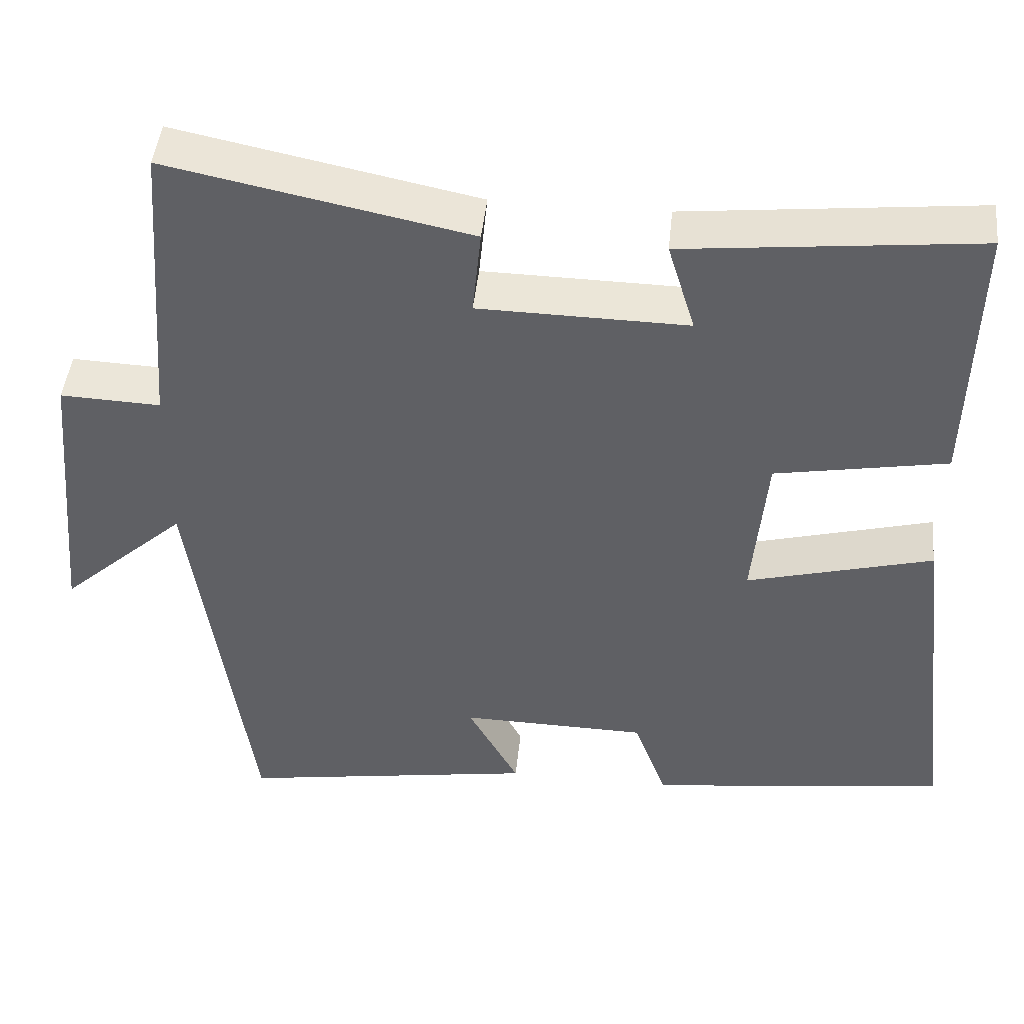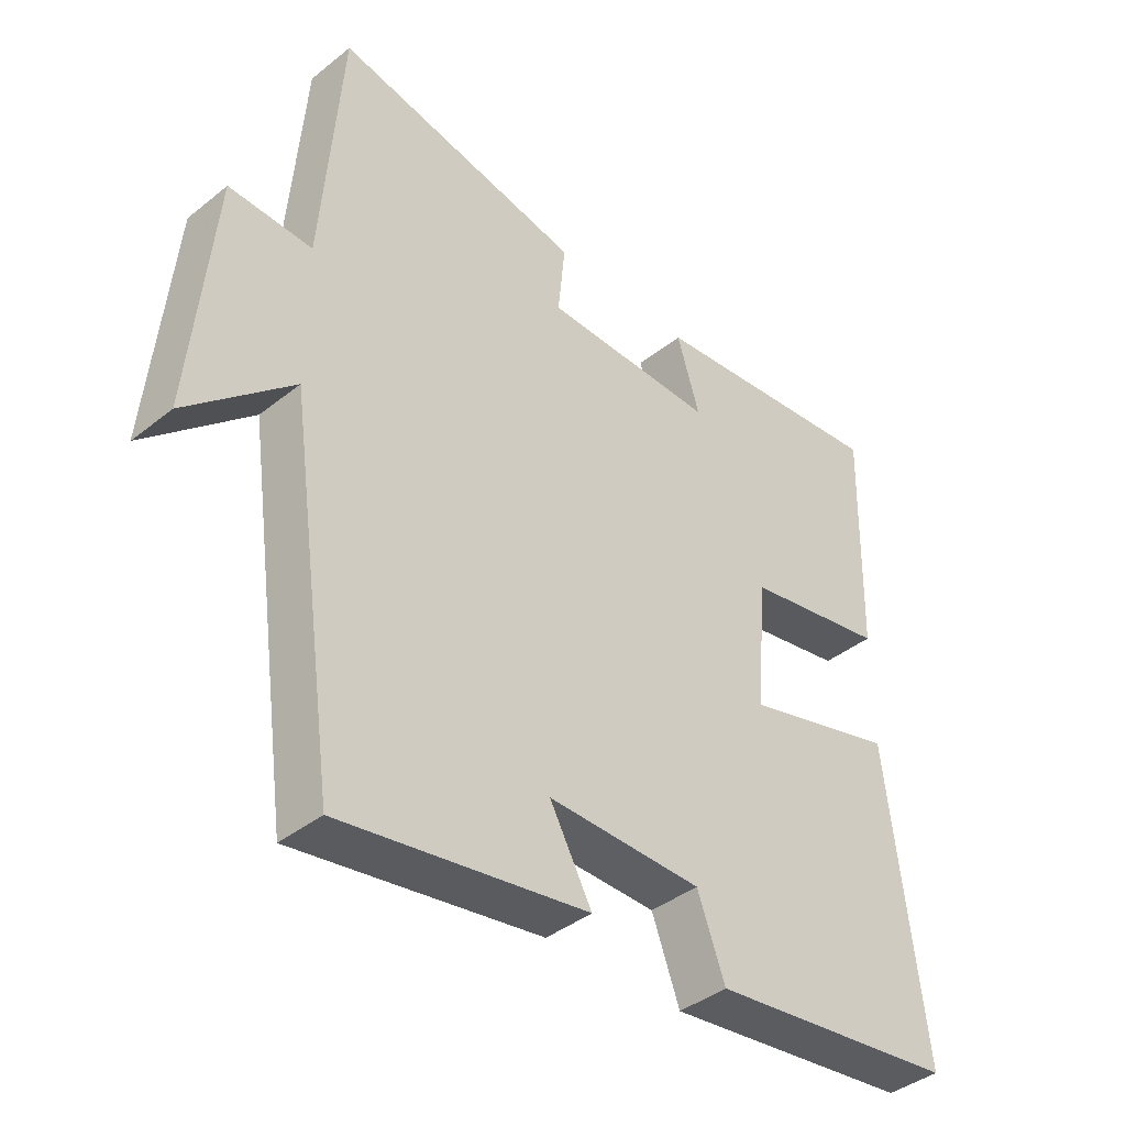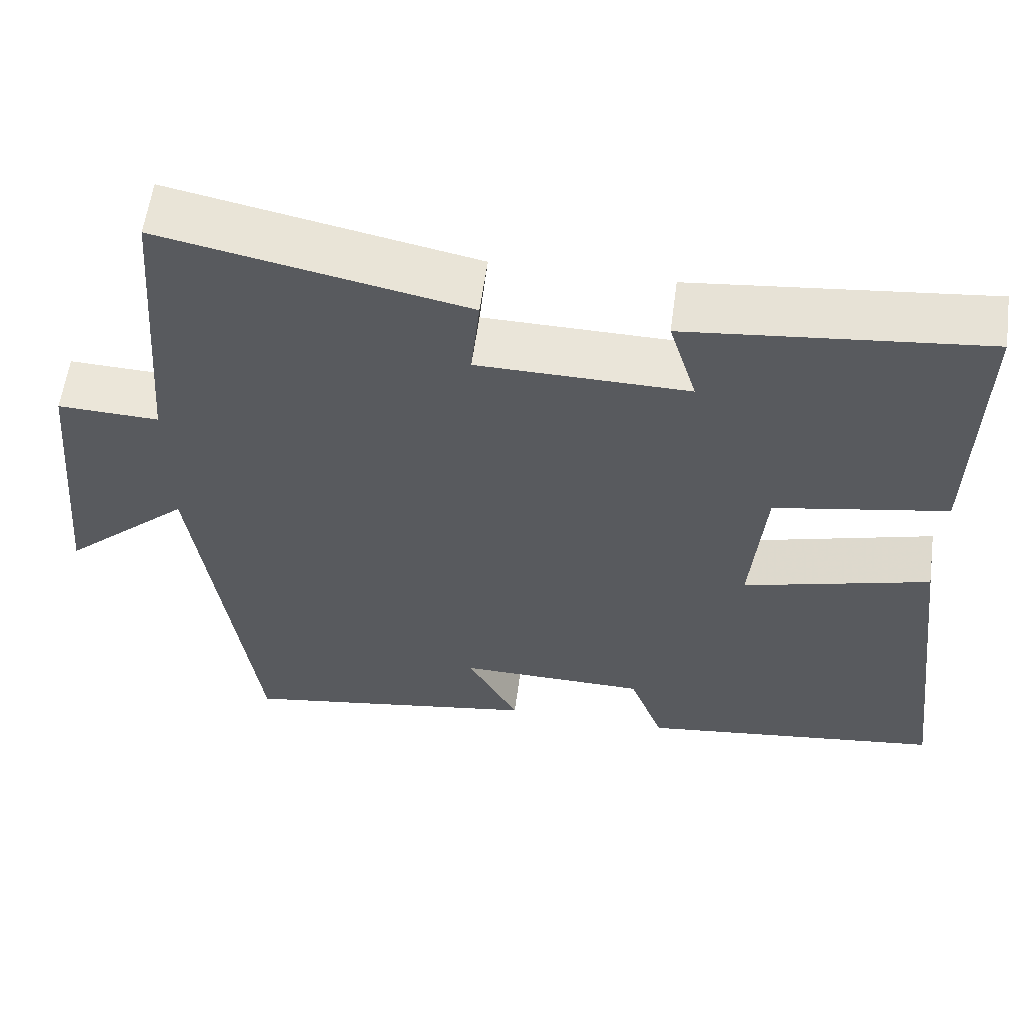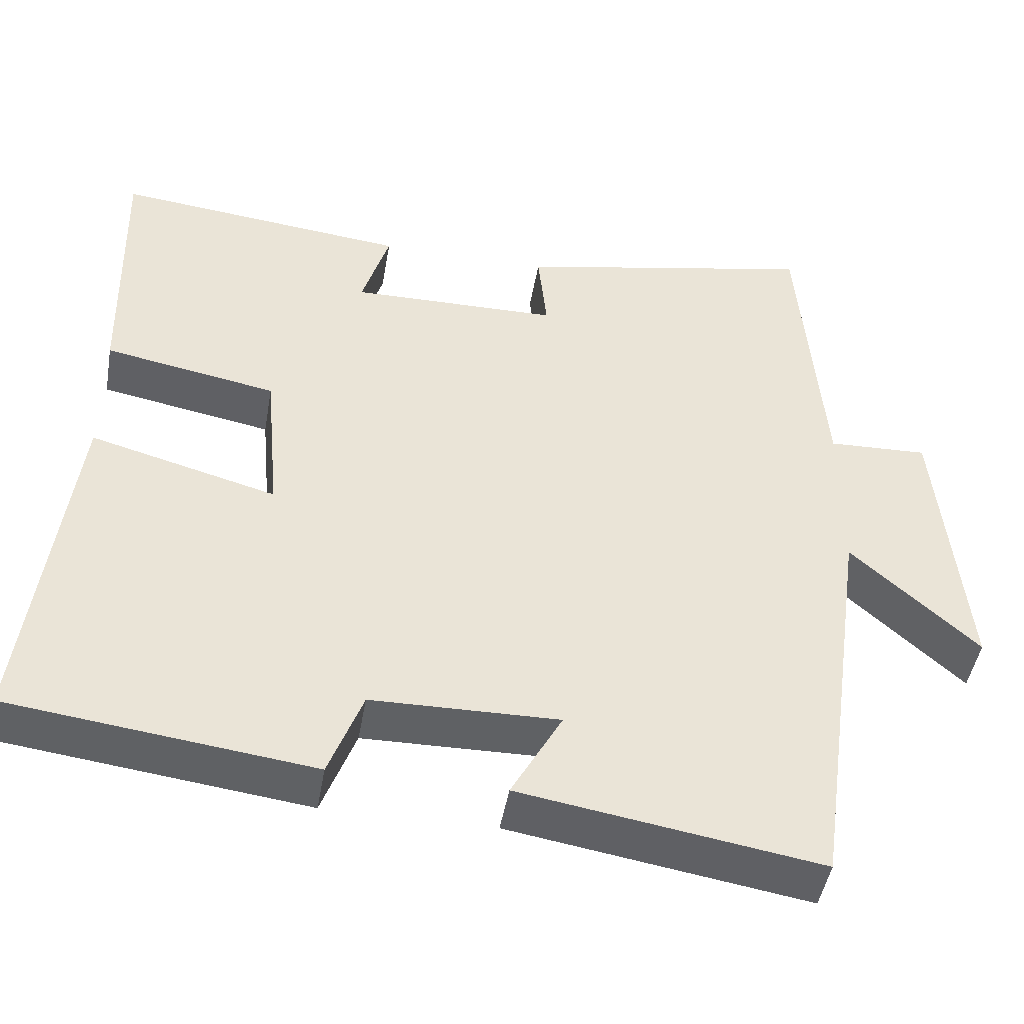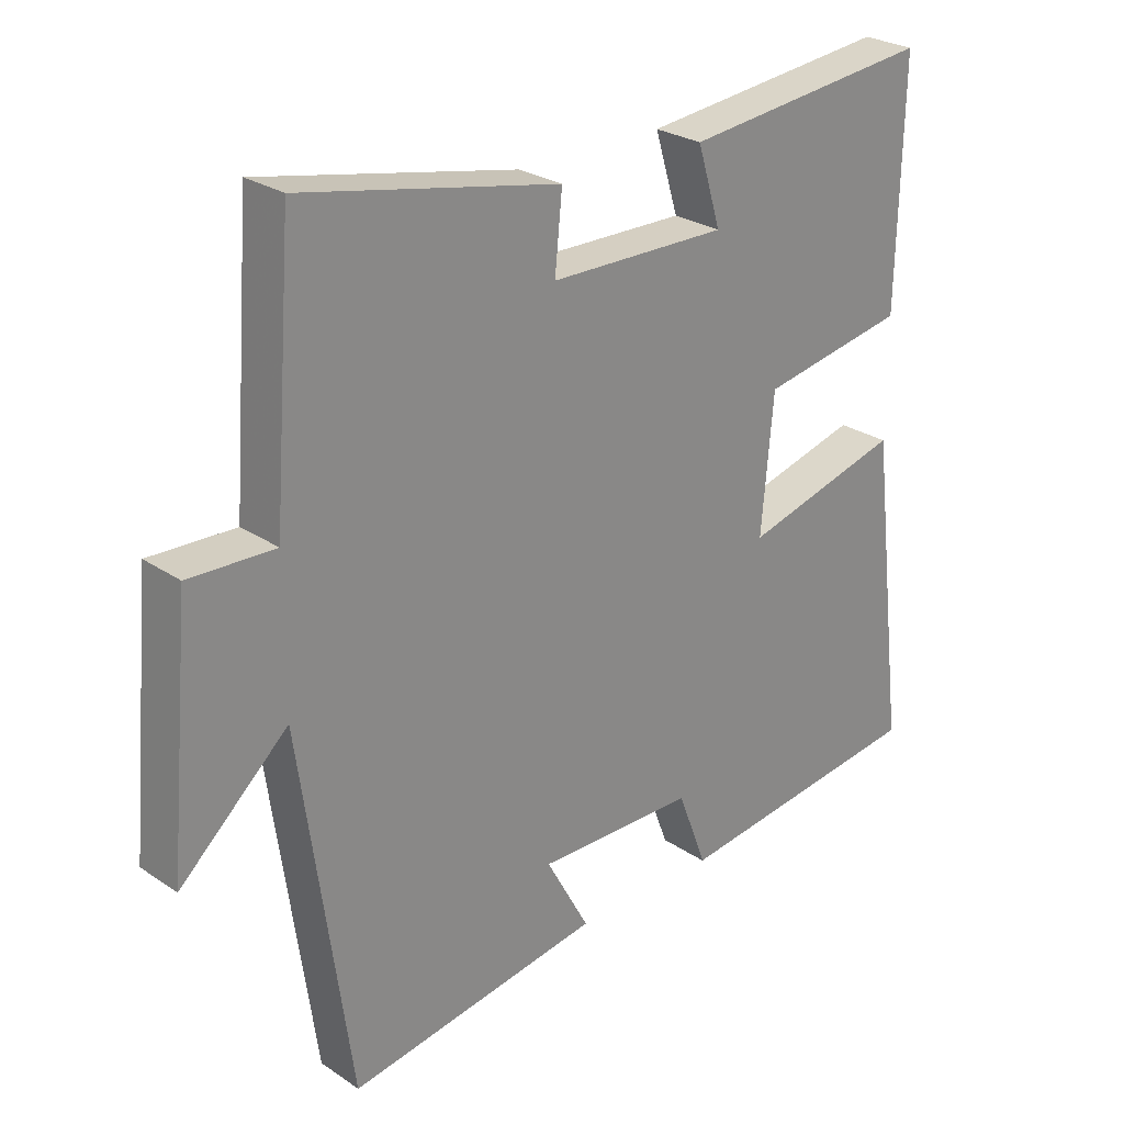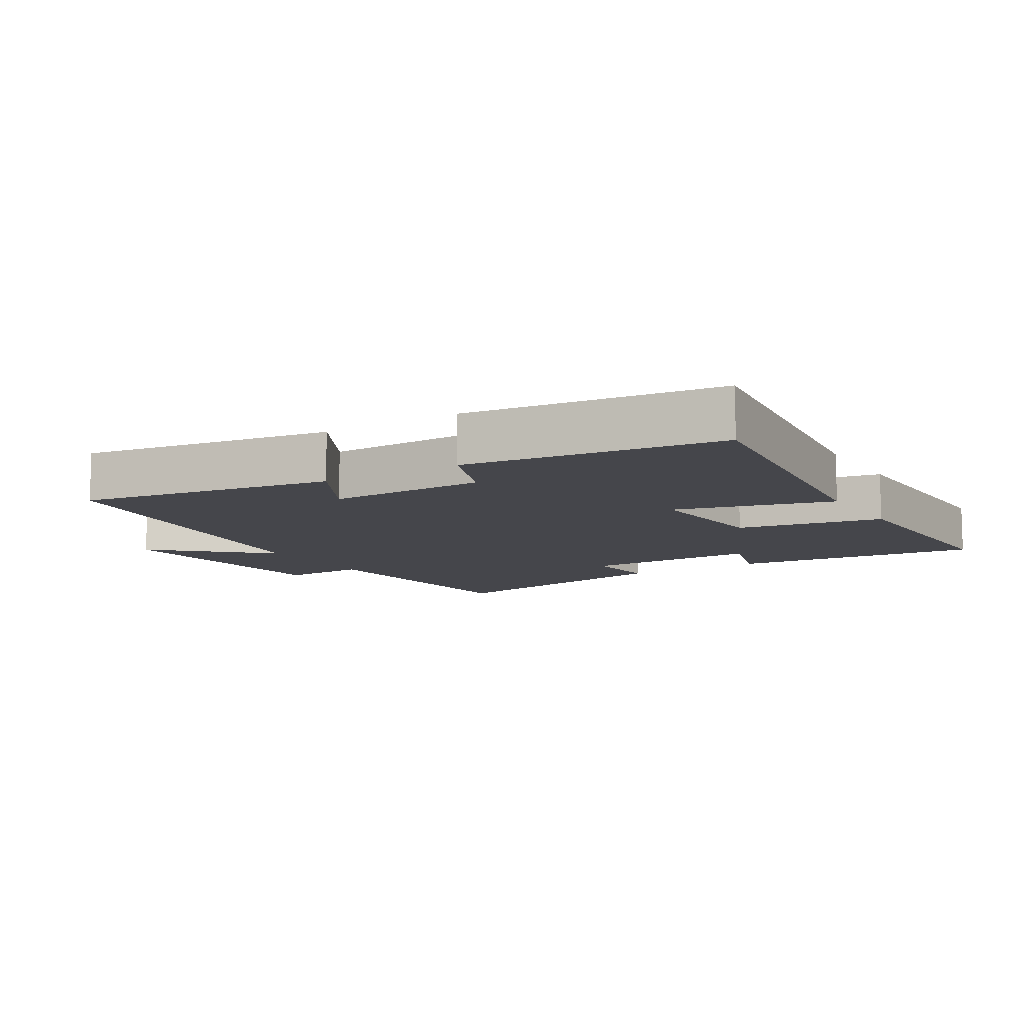
<metadata>
{"format":"obj","ext":"obj","renderer":"f3d","projection":"perspective","resolution":1024,"background":"white","views":[{"elev":45.5,"azim":-174.1,"up":"+Z"},{"elev":-40.2,"azim":134.4,"up":"+Z"},{"elev":58.5,"azim":-172.3,"up":"+Z"},{"elev":-46.6,"azim":-9.8,"up":"+Z"},{"elev":26.4,"azim":136.5,"up":"+Z"},{"elev":-10.1,"azim":-148.6,"up":"+Y"}]}
</metadata>
<code>
v -0.508 0.07 0.54
v -0.134 0.07 0.5
v -0.169 0.07 0.385
v 0.097 0.07 0.389
v 0.086 0.07 0.5
v 0.47 0.07 0.578
v 0.5 0.07 0.191
v 0.628 0.07 0.196
v 0.662 0.07 -0.172
v 0.5 0.07 -0.025
v 0.425 0.07 -0.561
v 0.044 0.07 -0.5
v 0.109 0.07 -0.381
v -0.129 0.07 -0.385
v -0.172 0.07 -0.5
v -0.556 0.07 -0.452
v -0.5 0.07 0.012
v -0.263 0.07 -0.052
v -0.281 0.07 0.148
v -0.5 0.07 0.188
v -0.508 0 0.54
v -0.134 0 0.5
v -0.169 0 0.385
v 0.097 0 0.389
v 0.086 0 0.5
v 0.47 0 0.578
v 0.5 0 0.191
v 0.628 0 0.196
v 0.662 0 -0.172
v 0.5 0 -0.025
v 0.425 0 -0.561
v 0.044 0 -0.5
v 0.109 0 -0.381
v -0.129 0 -0.385
v -0.172 0 -0.5
v -0.556 0 -0.452
v -0.5 0 0.012
v -0.263 0 -0.052
v -0.281 0 0.148
v -0.5 0 0.188
f 19 20 1 2
f 15 16 17 18
f 14 15 18 19
f 13 14 19
f 10 11 12 13
f 10 13 19
f 7 8 9 10
f 4 5 6 7
f 3 4 7 10
f 19 2 3
f 3 10 19
f 22 21 40 39
f 38 37 36 35
f 39 38 35 34
f 39 34 33
f 33 32 31 30
f 39 33 30
f 30 29 28 27
f 27 26 25 24
f 30 27 24 23
f 23 22 39
f 39 30 23
f 1 21 22 2
f 2 22 23 3
f 3 23 24 4
f 4 24 25 5
f 5 25 26 6
f 6 26 27 7
f 7 27 28 8
f 8 28 29 9
f 9 29 30 10
f 10 30 31 11
f 11 31 32 12
f 12 32 33 13
f 13 33 34 14
f 14 34 35 15
f 15 35 36 16
f 16 36 37 17
f 17 37 38 18
f 18 38 39 19
f 19 39 40 20
f 20 40 21 1

</code>
